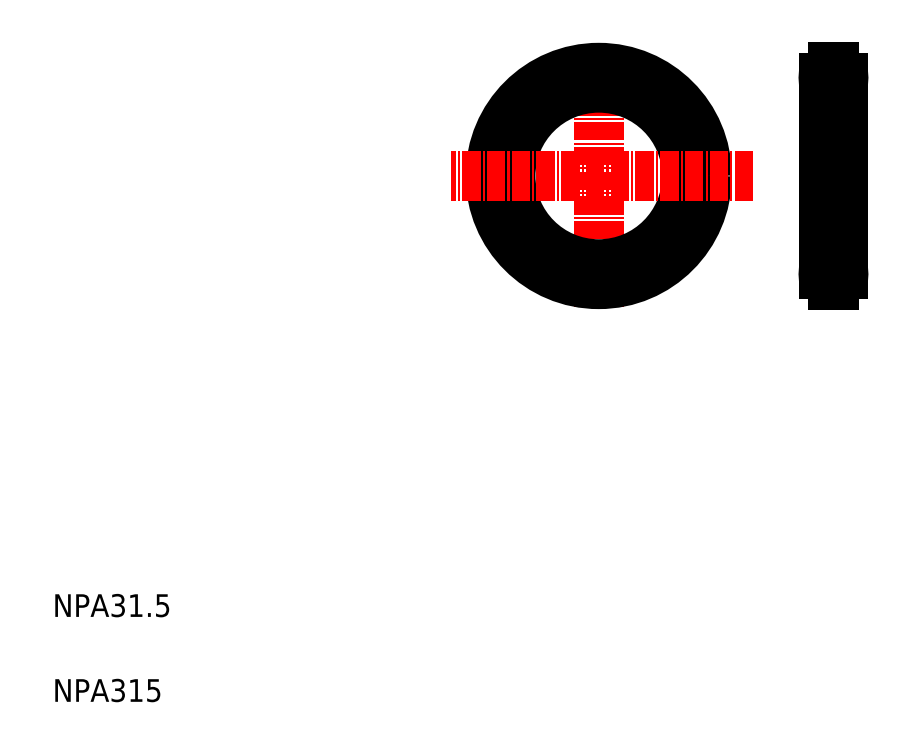
<metadata>
{"format":"dxf","ext":"dxf","renderer":"ezdxf+matplotlib","layout":"modelspace","background":"white","min_lineweight":24,"dpi":150}
</metadata>
<code>
0
SECTION
2
ENTITIES
0
LINE
8
CENTER
10
144.1
20
85.54
30
0
11
151.8
21
85.54
31
0
0
LINE
8
CENTER
10
152.9
20
102.9
30
0
11
142.5
21
102.9
31
0
0
LINE
8
CENTER
10
144.1
20
120.2
30
0
11
151.8
21
120.2
31
0
0
ARC
8
0
10
147.9
20
120.2
30
0
40
1.75
50
272.5
51
87.54
0
ARC
8
0
10
147.9
20
85.54
30
0
40
1.75
50
272.5
51
87.54
0
LINE
8
CENTER
10
106.5
20
125.5
30
0
11
106.5
21
79.74
31
0
0
LINE
8
CENTER
10
147.9
20
125.5
30
0
11
147.9
21
79.74
31
0
0
CIRCLE
8
CENTER
10
106.5
20
102.9
30
0
40
17.35
0
LINE
8
0
10
146.2
20
120.2
30
0
11
146.2
21
85.54
31
0
0
CIRCLE
8
0
10
106.5
20
102.9
30
0
40
15.6
0
CIRCLE
8
0
10
106.5
20
102.9
30
0
40
19.1
0
TEXT
8
0
10
10
20
25
30
0
40
4
1
NPA31.5
0
TEXT
8
0
10
10
20
10
30
0
40
4
1
NPA315
0
LINE
8
CENTER
10
133.7
20
102.9
30
0
11
80.47
21
102.9
31
0
0
ARC
8
0
10
147.9
20
85.54
30
0
40
1.75
50
92.46
51
267.5
0
LINE
8
0
10
147.9
20
83.69
30
0
11
148
21
83.69
31
0
0
LINE
8
0
10
147.9
20
83.69
30
0
11
147.9
21
83.8
31
0
0
LINE
8
0
10
148
20
83.69
30
0
11
148
21
83.8
31
0
0
LINE
8
0
10
147.9
20
87.39
30
0
11
148
21
87.39
31
0
0
LINE
8
0
10
147.9
20
87.39
30
0
11
147.9
21
87.29
31
0
0
LINE
8
0
10
148
20
87.39
30
0
11
148
21
87.29
31
0
0
ARC
8
0
10
147.9
20
120.2
30
0
40
1.75
50
92.46
51
267.5
0
LINE
8
0
10
147.9
20
118.4
30
0
11
148
21
118.4
31
0
0
LINE
8
0
10
147.9
20
118.4
30
0
11
147.9
21
118.5
31
0
0
LINE
8
0
10
148
20
118.4
30
0
11
148
21
118.5
31
0
0
LINE
8
0
10
147.9
20
122.1
30
0
11
148
21
122.1
31
0
0
LINE
8
0
10
147.9
20
122.1
30
0
11
147.9
21
122
31
0
0
LINE
8
0
10
148
20
122.1
30
0
11
148
21
122
31
0
0
LINE
8
0
10
149.7
20
120.2
30
0
11
149.7
21
85.54
31
0
0
LINE
8
0
10
149.7
20
102.9
30
0
11
149.7
21
102.9
31
0
0
LINE
8
0
10
149.7
20
111.6
30
0
11
149.7
21
111.6
31
0
0
ENDSEC
0
EOF

</code>
